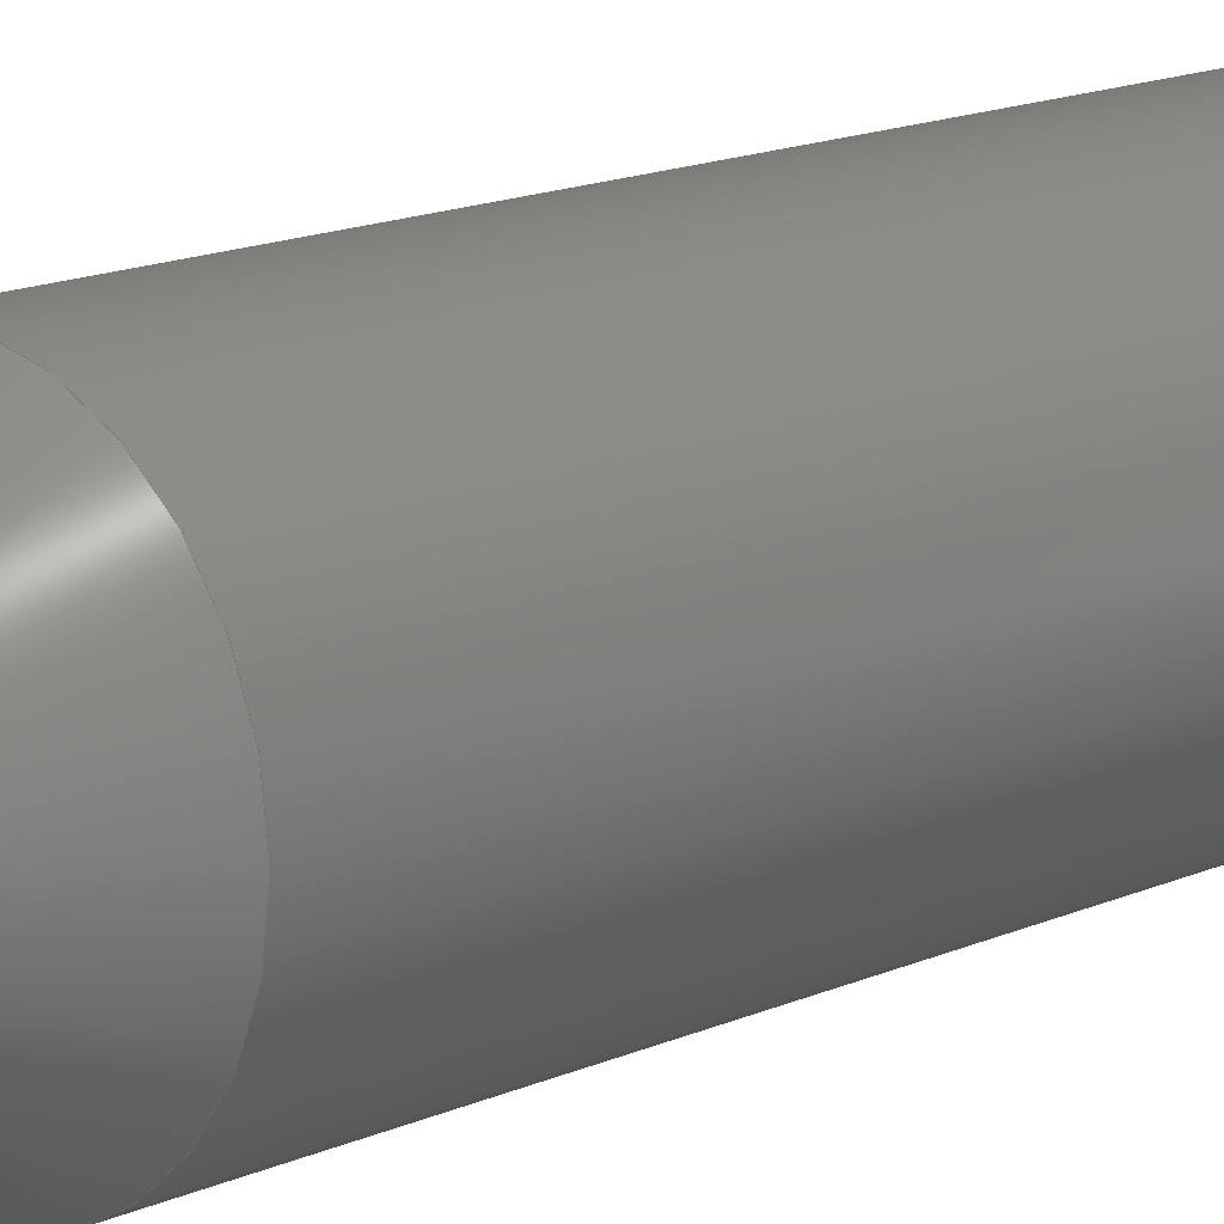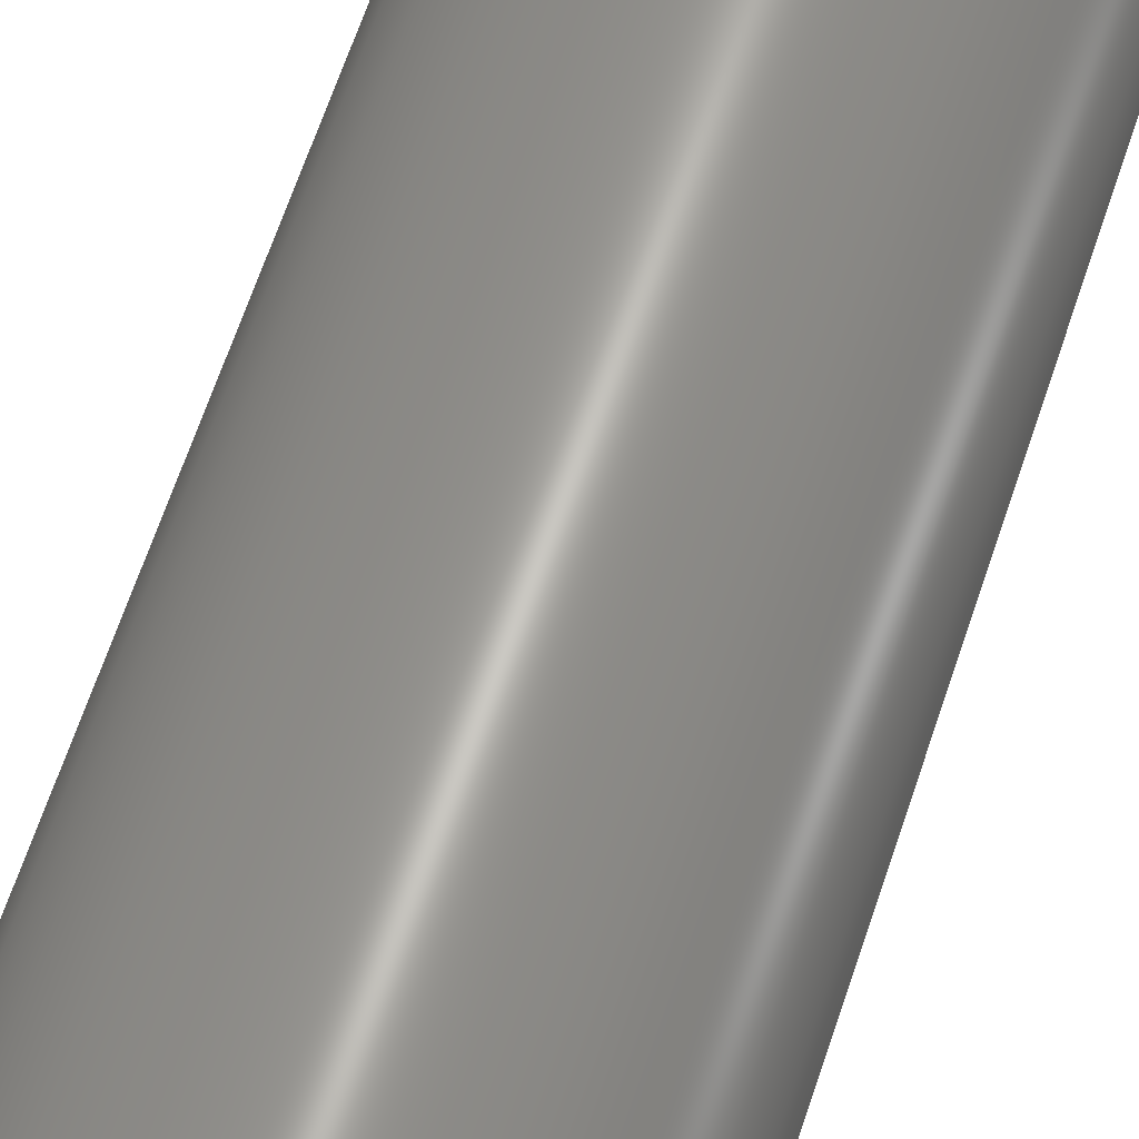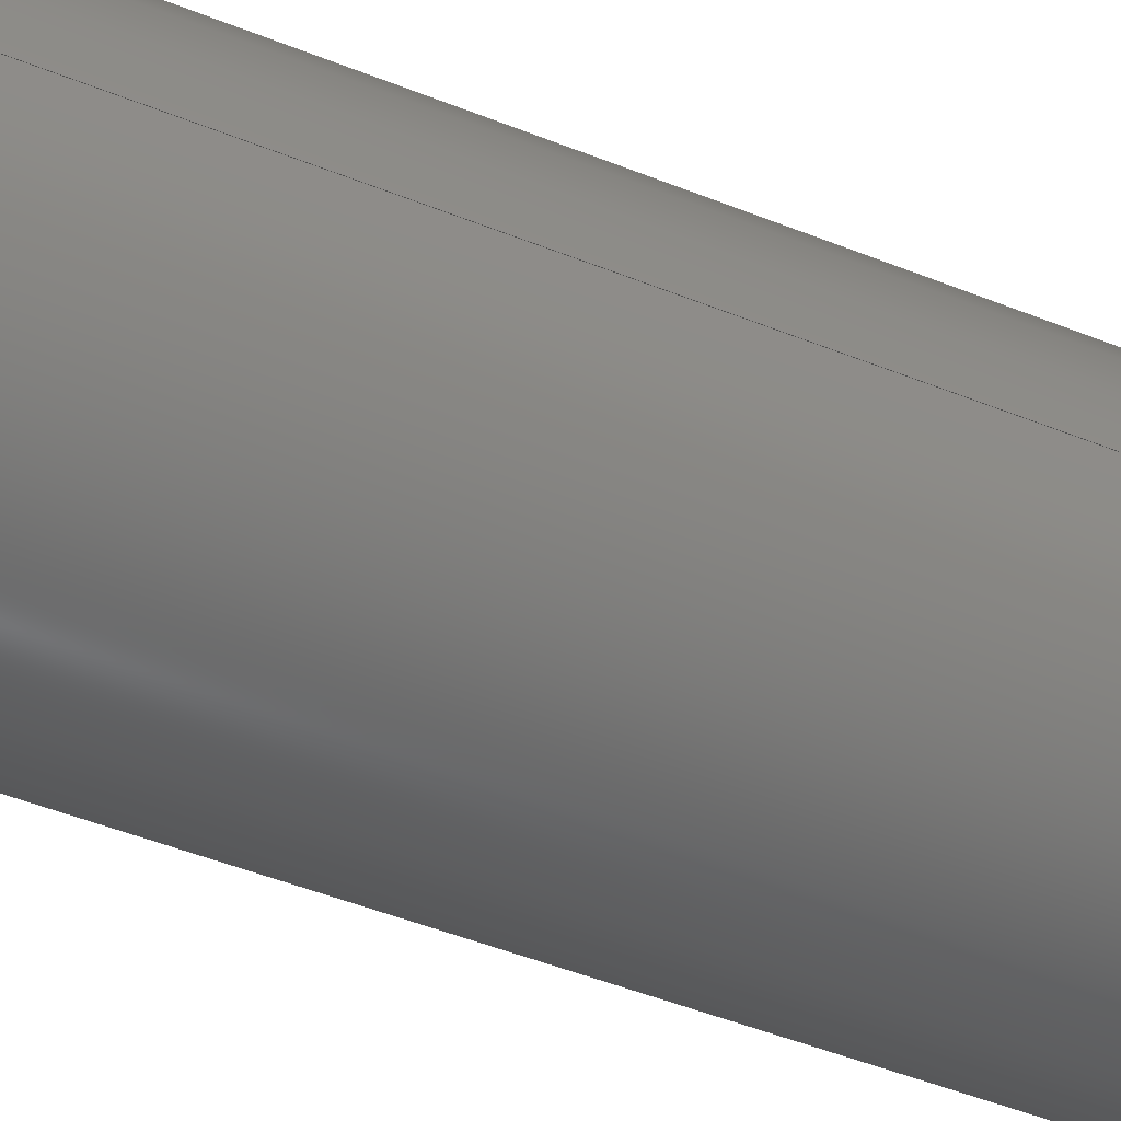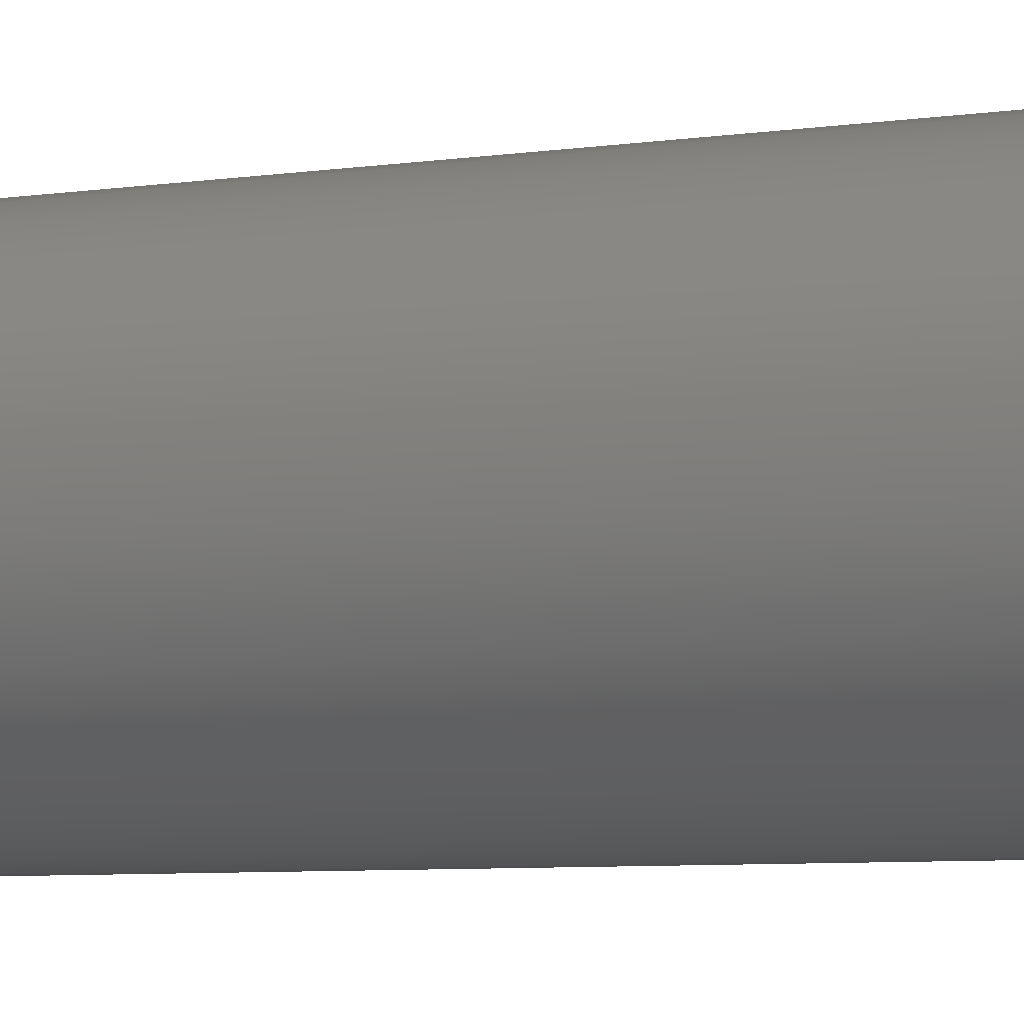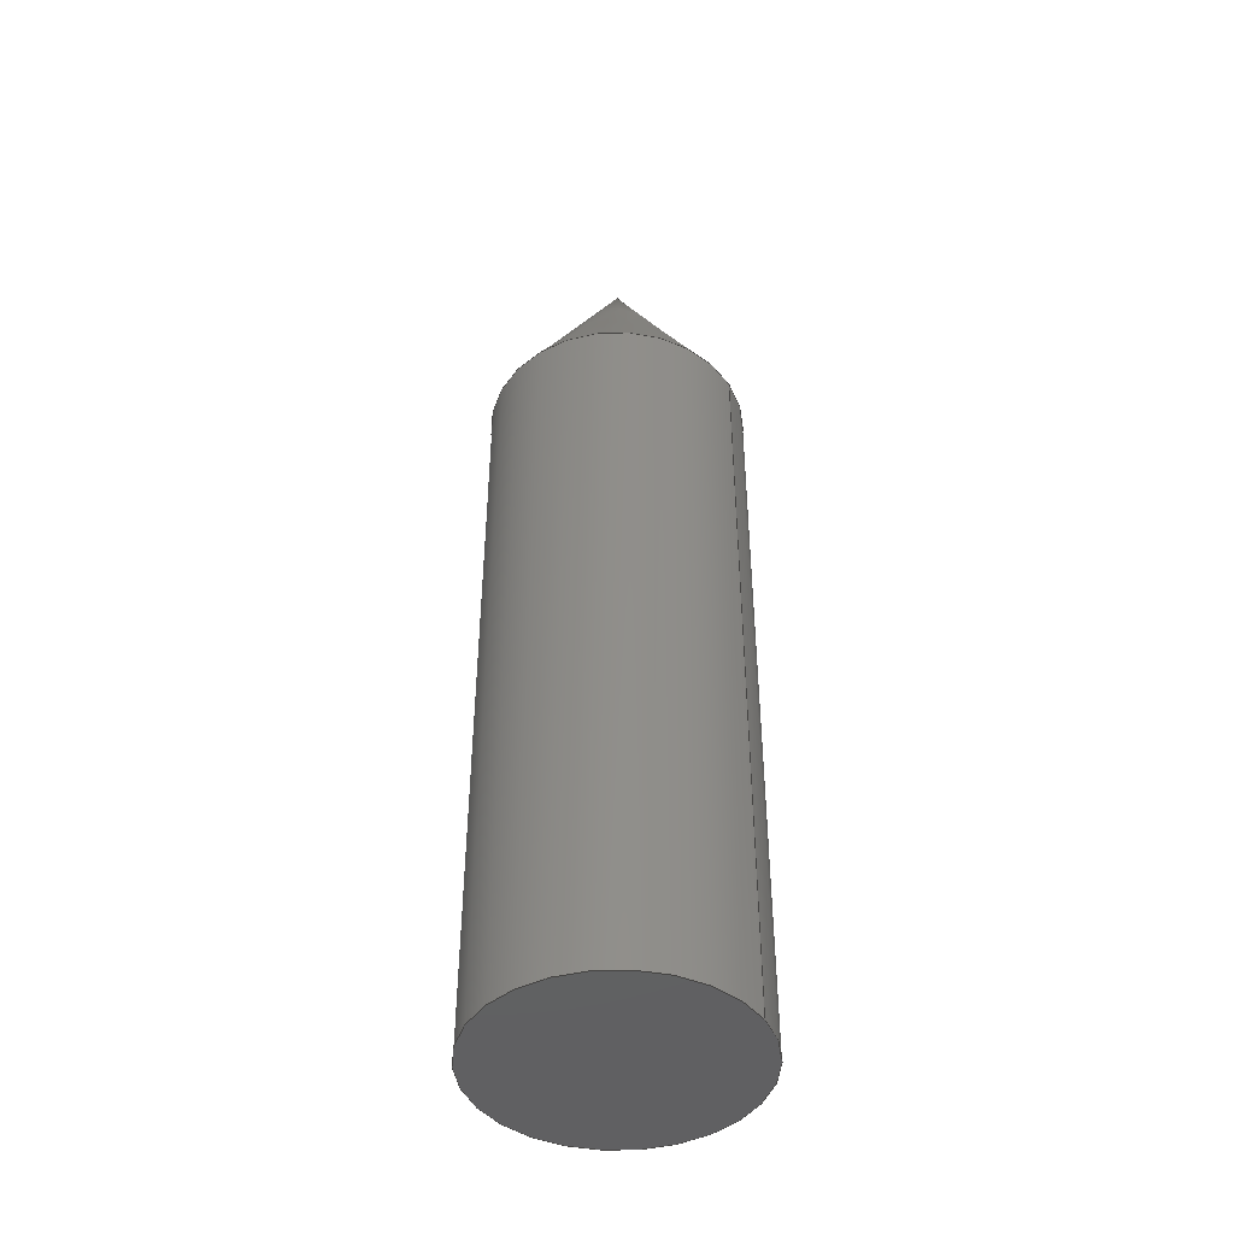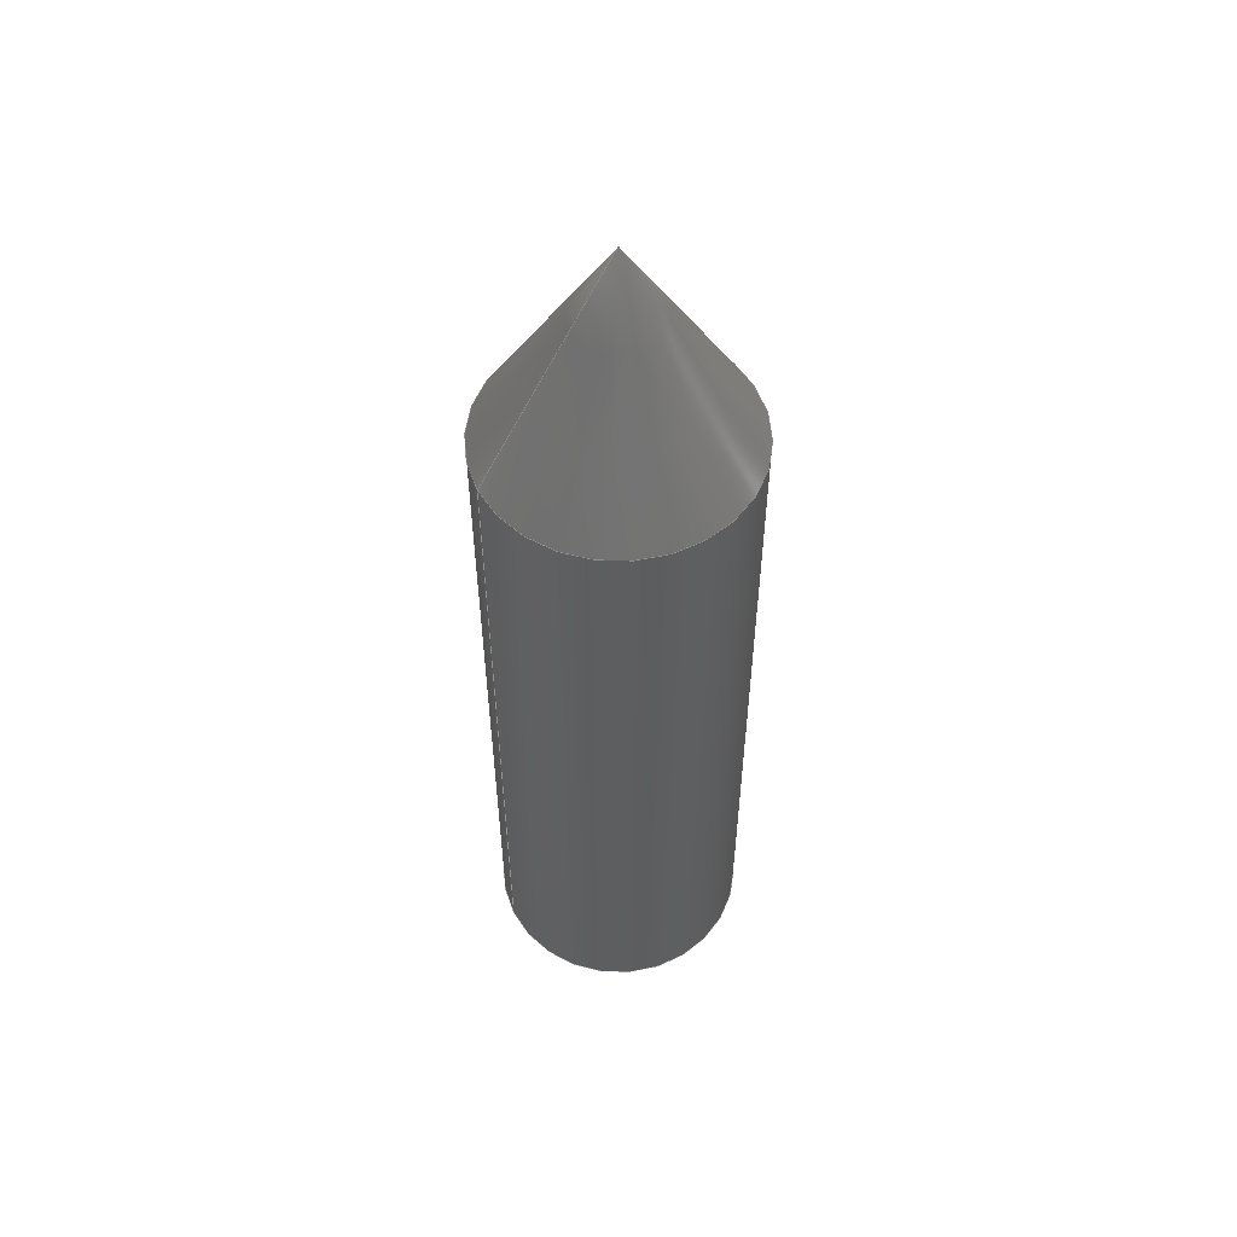
<metadata>
{"format":"step","ext":"step","renderer":"f3d","projection":"perspective","resolution":1024,"background":"white","views":[{"elev":13.8,"azim":43.7,"up":"+Y"},{"elev":63.0,"azim":-161.9,"up":"+Y"},{"elev":-41.6,"azim":-116.9,"up":"+Y"},{"elev":-5.3,"azim":119.0,"up":"+Y"},{"elev":-44.1,"azim":-150.6,"up":"+Z"},{"elev":55.0,"azim":-26.0,"up":"+Z"}]}
</metadata>
<code>
ISO-10303-21;
DATA;
#1=MECHANICAL_DESIGN_GEOMETRIC_PRESENTATION_REPRESENTATION('',(#4),#86);
#2=SHAPE_REPRESENTATION_RELATIONSHIP('SRR','None',#93,#3);
#3=ADVANCED_BREP_SHAPE_REPRESENTATION('',(#5),#85);
#4=STYLED_ITEM('',(#102),#5);
#5=MANIFOLD_SOLID_BREP('Body1',#39);
#6=PLANE('',#57);
#7=CYLINDRICAL_SURFACE('',#55,2.4);
#8=FACE_OUTER_BOUND('',#11,.T.);
#9=FACE_OUTER_BOUND('',#12,.T.);
#10=FACE_OUTER_BOUND('',#13,.T.);
#11=EDGE_LOOP('',(#27,#28,#29));
#12=EDGE_LOOP('',(#30,#31,#32,#33));
#13=EDGE_LOOP('',(#34));
#14=CIRCLE('',#54,2.4);
#15=CIRCLE('',#56,2.4);
#16=LINE('',#76,#18);
#17=LINE('',#80,#19);
#18=VECTOR('',#62,2.4);
#19=VECTOR('',#67,2.4);
#20=VERTEX_POINT('',#74);
#21=VERTEX_POINT('',#75);
#22=VERTEX_POINT('',#79);
#23=EDGE_CURVE('',#20,#21,#16,.T.);
#24=EDGE_CURVE('',#21,#21,#14,.T.);
#25=EDGE_CURVE('',#21,#22,#17,.T.);
#26=EDGE_CURVE('',#22,#22,#15,.T.);
#27=ORIENTED_EDGE('',*,*,#23,.T.);
#28=ORIENTED_EDGE('',*,*,#24,.T.);
#29=ORIENTED_EDGE('',*,*,#23,.F.);
#30=ORIENTED_EDGE('',*,*,#24,.F.);
#31=ORIENTED_EDGE('',*,*,#25,.T.);
#32=ORIENTED_EDGE('',*,*,#26,.T.);
#33=ORIENTED_EDGE('',*,*,#25,.F.);
#34=ORIENTED_EDGE('',*,*,#26,.F.);
#35=CONICAL_SURFACE('',#53,2.4,0.5236);
#36=ADVANCED_FACE('',(#8),#35,.T.);
#37=ADVANCED_FACE('',(#9),#7,.T.);
#38=ADVANCED_FACE('',(#10),#6,.F.);
#39=CLOSED_SHELL('',(#36,#37,#38));
#40=DERIVED_UNIT_ELEMENT(#42,1);
#41=DERIVED_UNIT_ELEMENT(#88,-3);
#42=(
MASS_UNIT()
NAMED_UNIT(*)
SI_UNIT(.KILO.,.GRAM.)
);
#43=DERIVED_UNIT((#40,#41));
#44=MEASURE_REPRESENTATION_ITEM('density measure',
POSITIVE_RATIO_MEASURE(7850),#43);
#45=PROPERTY_DEFINITION_REPRESENTATION(#50,#47);
#46=PROPERTY_DEFINITION_REPRESENTATION(#51,#48);
#47=REPRESENTATION('material name',(#49),#85);
#48=REPRESENTATION('density',(#44),#85);
#49=DESCRIPTIVE_REPRESENTATION_ITEM('Steel','Steel');
#50=PROPERTY_DEFINITION('material property','material name',#95);
#51=PROPERTY_DEFINITION('material property','density of part',#95);
#52=AXIS2_PLACEMENT_3D('',#72,#58,#59);
#53=AXIS2_PLACEMENT_3D('',#73,#60,#61);
#54=AXIS2_PLACEMENT_3D('',#77,#63,#64);
#55=AXIS2_PLACEMENT_3D('',#78,#65,#66);
#56=AXIS2_PLACEMENT_3D('',#81,#68,#69);
#57=AXIS2_PLACEMENT_3D('',#82,#70,#71);
#58=DIRECTION('axis',(0,0,1));
#59=DIRECTION('refdir',(1,0,0));
#60=DIRECTION('center_axis',(0,0,-1));
#61=DIRECTION('ref_axis',(1,0,0));
#62=DIRECTION('',(-0.5,-6.123e-17,-0.866));
#63=DIRECTION('center_axis',(0,0,1));
#64=DIRECTION('ref_axis',(1,0,0));
#65=DIRECTION('center_axis',(0,0,1));
#66=DIRECTION('ref_axis',(1,0,0));
#67=DIRECTION('',(0,0,-1));
#68=DIRECTION('center_axis',(0,0,1));
#69=DIRECTION('ref_axis',(1,0,0));
#70=DIRECTION('center_axis',(0,0,1));
#71=DIRECTION('ref_axis',(1,0,0));
#72=CARTESIAN_POINT('',(0,0,0));
#73=CARTESIAN_POINT('Origin',(0,0,14));
#74=CARTESIAN_POINT('',(0,0,18.16));
#75=CARTESIAN_POINT('',(-2.4,-2.939e-16,14));
#76=CARTESIAN_POINT('',(-2.4,-2.939e-16,14));
#77=CARTESIAN_POINT('Origin',(0,0,14));
#78=CARTESIAN_POINT('Origin',(0,0,0));
#79=CARTESIAN_POINT('',(-2.4,-2.939e-16,0));
#80=CARTESIAN_POINT('',(-2.4,-2.939e-16,0));
#81=CARTESIAN_POINT('Origin',(0,0,0));
#82=CARTESIAN_POINT('Origin',(0,0,0));
#83=UNCERTAINTY_MEASURE_WITH_UNIT(LENGTH_MEASURE(0.01),#87,
'DISTANCE_ACCURACY_VALUE',
'Maximum model space distance between geometric entities at asserted c
onnectivities');
#84=UNCERTAINTY_MEASURE_WITH_UNIT(LENGTH_MEASURE(0.01),#87,
'DISTANCE_ACCURACY_VALUE',
'Maximum model space distance between geometric entities at asserted c
onnectivities');
#85=(
GEOMETRIC_REPRESENTATION_CONTEXT(3)
GLOBAL_UNCERTAINTY_ASSIGNED_CONTEXT((#83))
GLOBAL_UNIT_ASSIGNED_CONTEXT((#87,#89,#90))
REPRESENTATION_CONTEXT('','3D')
);
#86=(
GEOMETRIC_REPRESENTATION_CONTEXT(3)
GLOBAL_UNCERTAINTY_ASSIGNED_CONTEXT((#84))
GLOBAL_UNIT_ASSIGNED_CONTEXT((#87,#89,#90))
REPRESENTATION_CONTEXT('','3D')
);
#87=(
LENGTH_UNIT()
NAMED_UNIT(*)
SI_UNIT(.MILLI.,.METRE.)
);
#88=(
LENGTH_UNIT()
NAMED_UNIT(*)
SI_UNIT($,.METRE.)
);
#89=(
NAMED_UNIT(*)
PLANE_ANGLE_UNIT()
SI_UNIT($,.RADIAN.)
);
#90=(
NAMED_UNIT(*)
SI_UNIT($,.STERADIAN.)
SOLID_ANGLE_UNIT()
);
#91=SHAPE_DEFINITION_REPRESENTATION(#92,#93);
#92=PRODUCT_DEFINITION_SHAPE('',$,#95);
#93=SHAPE_REPRESENTATION('',(#52),#85);
#94=PRODUCT_DEFINITION_CONTEXT('part definition',#99,'design');
#95=PRODUCT_DEFINITION('03-03-PointyThing','03-03-PointyThing v2',#96,
#94);
#96=PRODUCT_DEFINITION_FORMATION('',$,#101);
#97=PRODUCT_RELATED_PRODUCT_CATEGORY('03-03-PointyThing v2',
'03-03-PointyThing v2',(#101));
#98=APPLICATION_PROTOCOL_DEFINITION('international standard',
'automotive_design',2009,#99);
#99=APPLICATION_CONTEXT(
'Core Data for Automotive Mechanical Design Process');
#100=PRODUCT_CONTEXT('part definition',#99,'mechanical');
#101=PRODUCT('03-03-PointyThing','03-03-PointyThing v2',$,(#100));
#102=PRESENTATION_STYLE_ASSIGNMENT((#103));
#103=SURFACE_STYLE_USAGE(.BOTH.,#104);
#104=SURFACE_SIDE_STYLE('',(#105));
#105=SURFACE_STYLE_FILL_AREA(#106);
#106=FILL_AREA_STYLE('Steel - Satin',(#107));
#107=FILL_AREA_STYLE_COLOUR('Steel - Satin',#108);
#108=COLOUR_RGB('Steel - Satin',0.6275,0.6275,0.6275);
ENDSEC;
END-ISO-10303-21;

</code>
